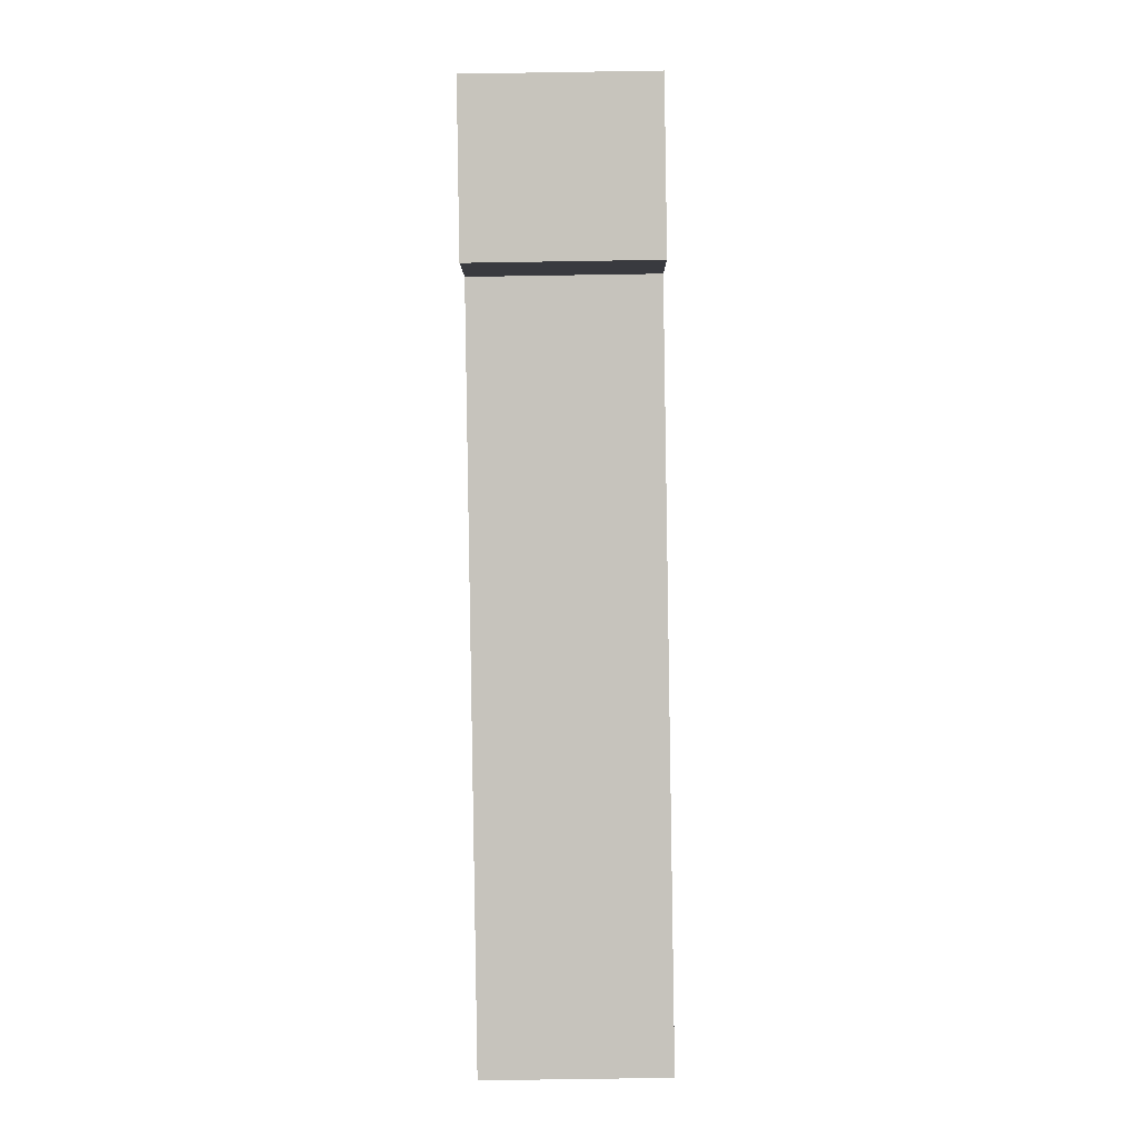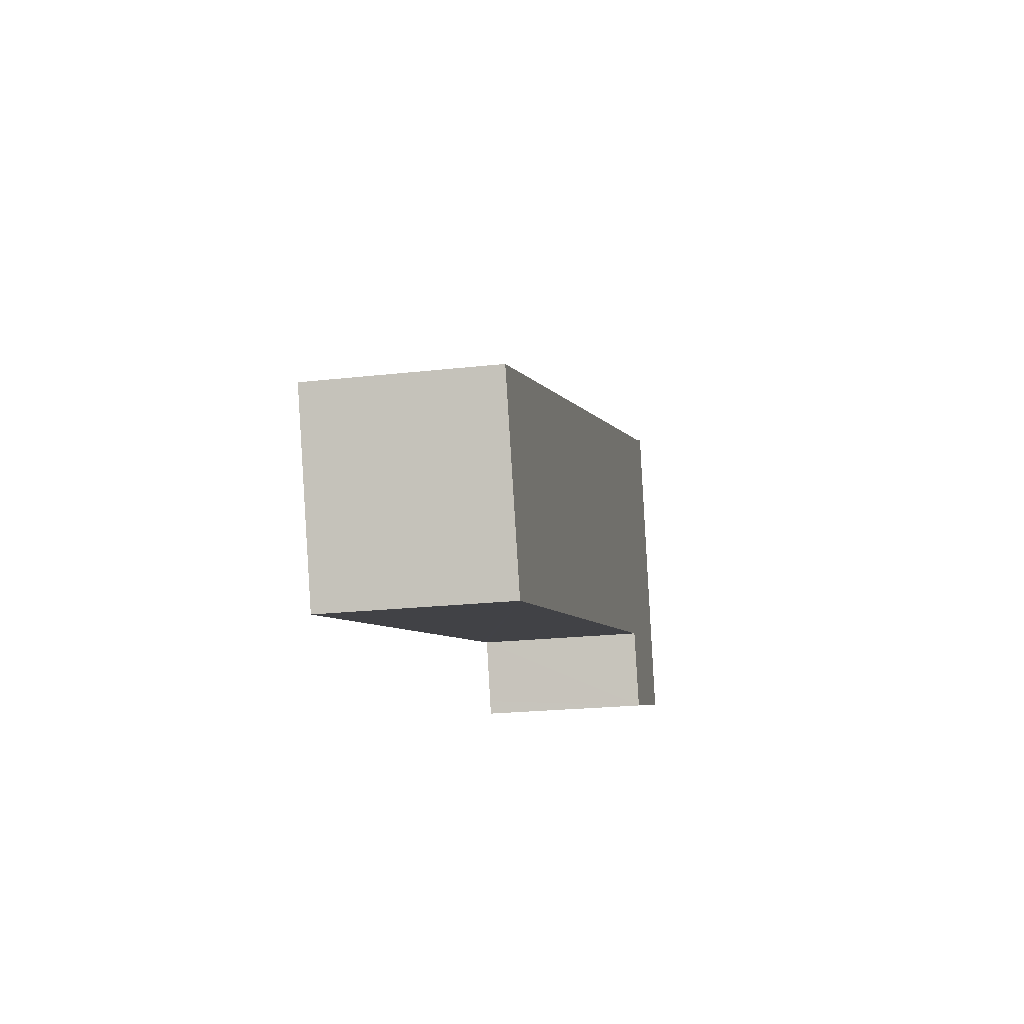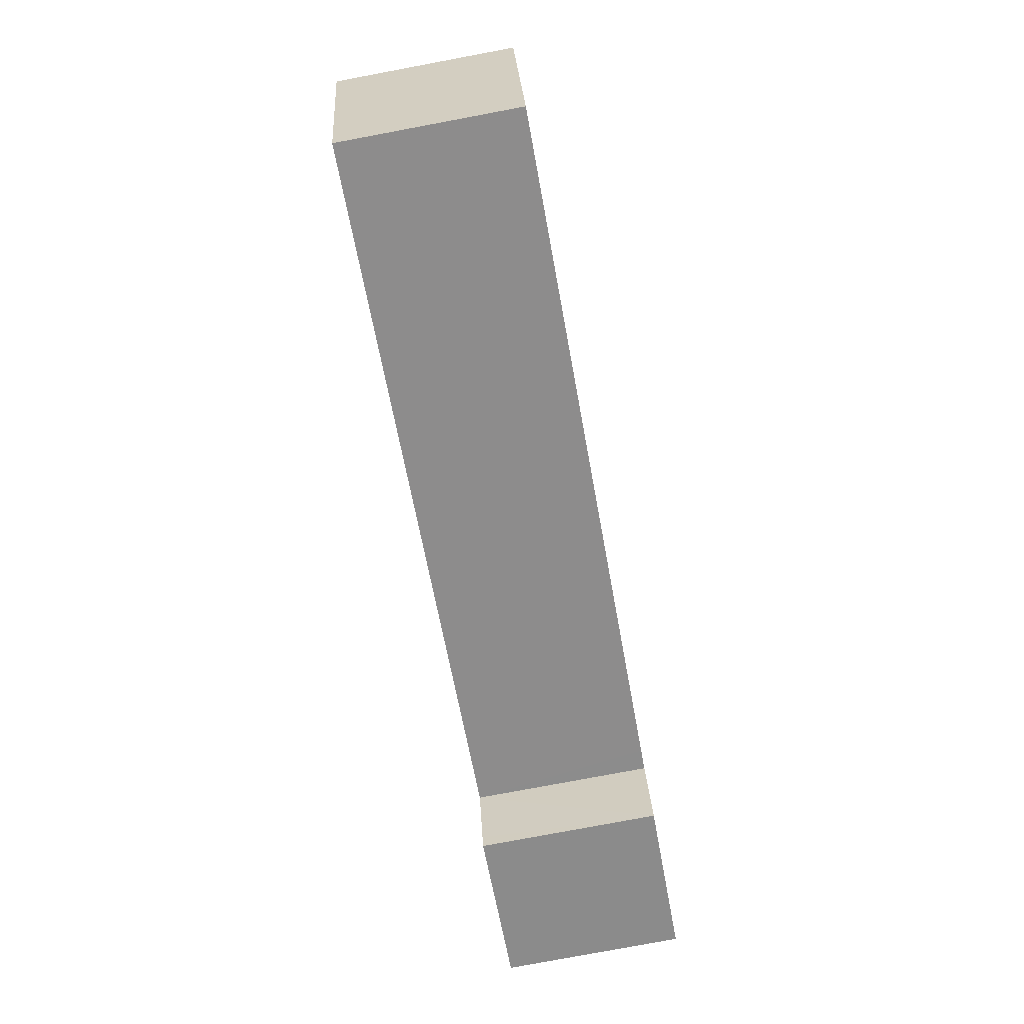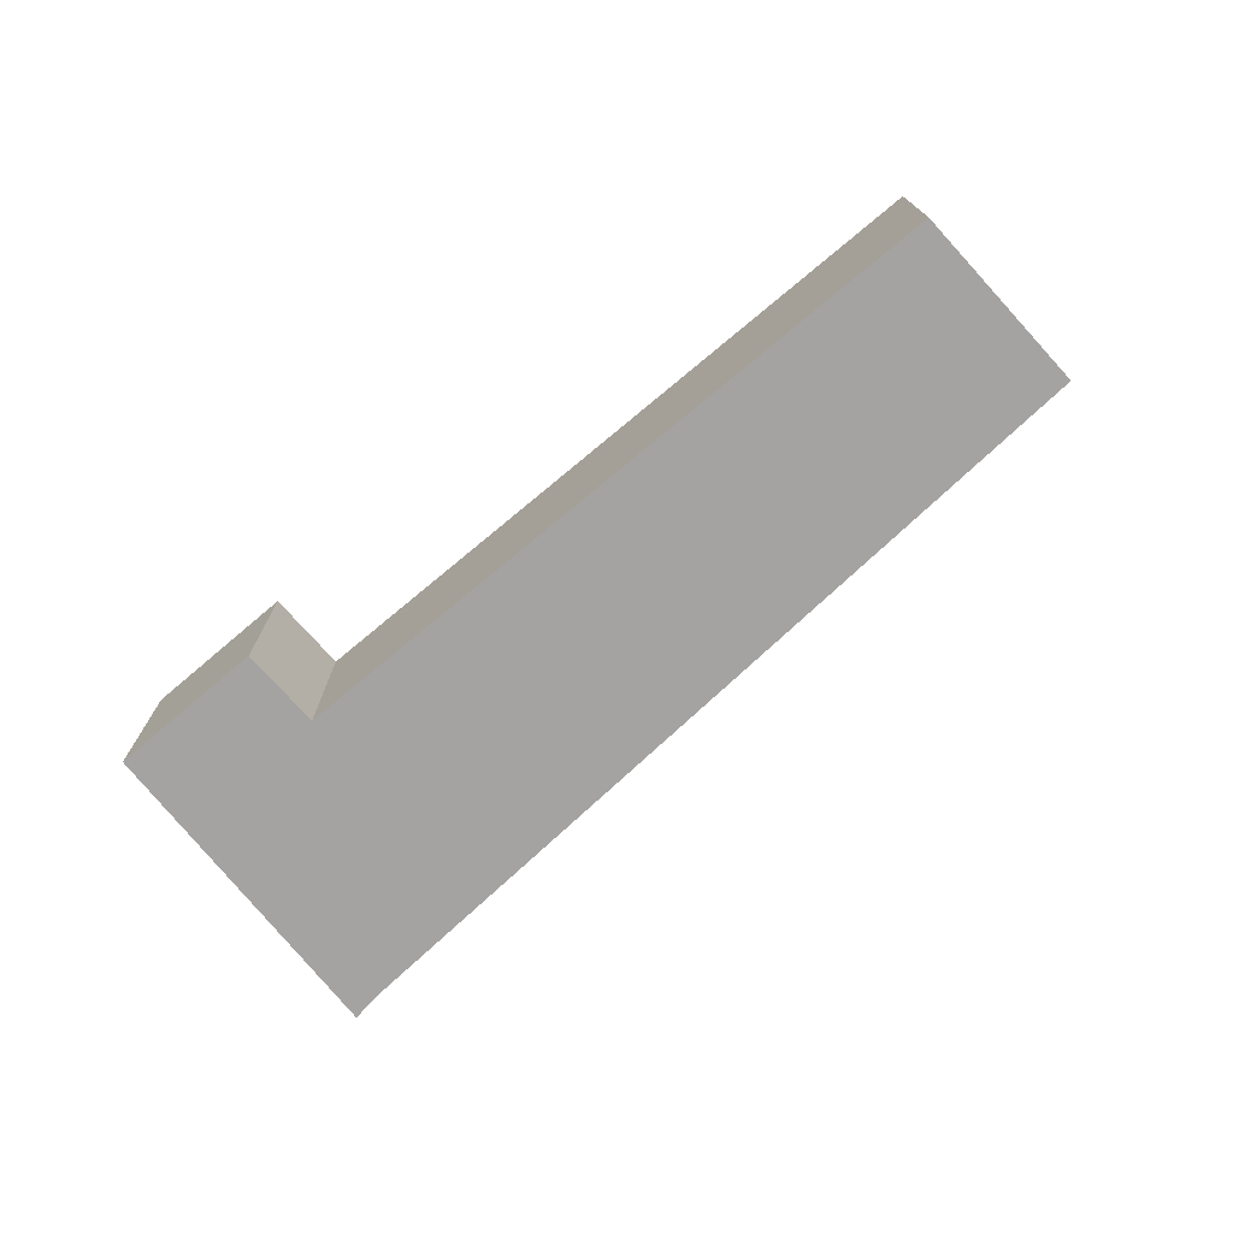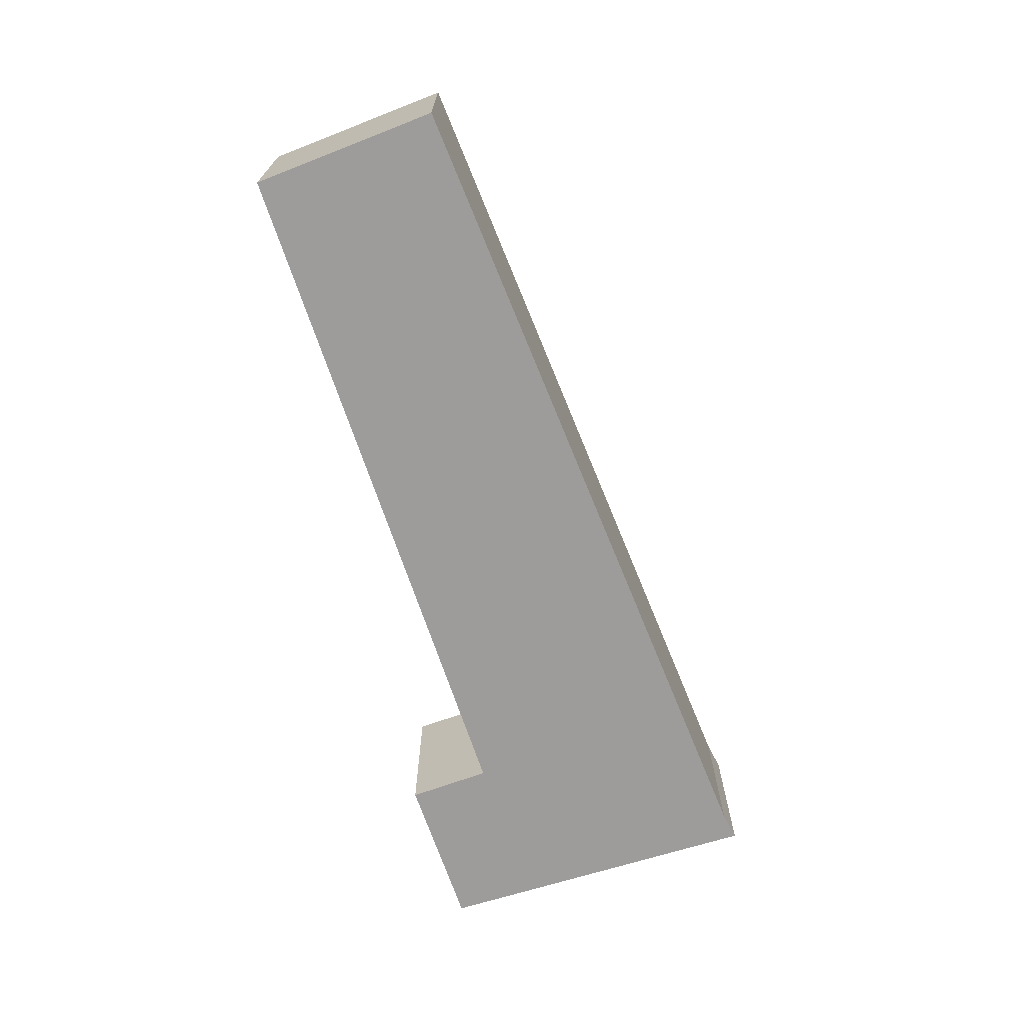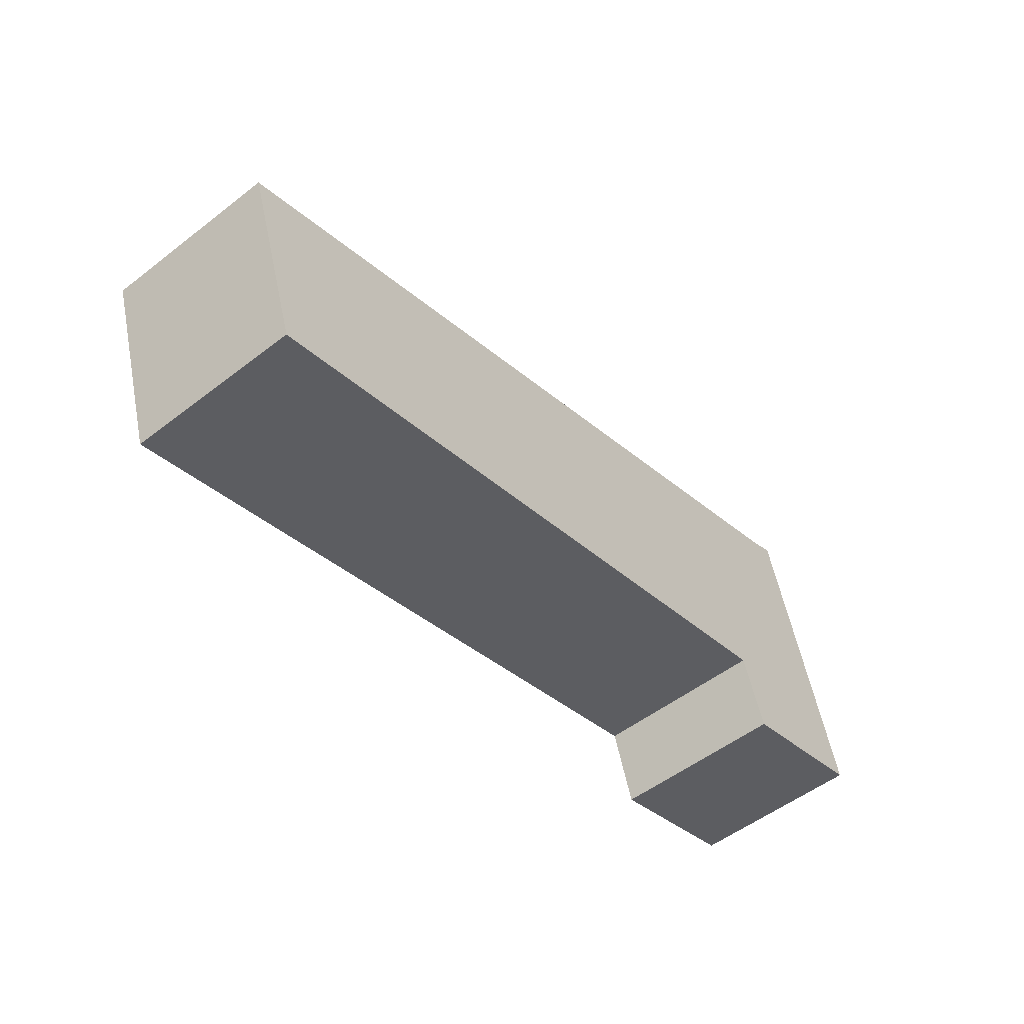
<metadata>
{"format":"obj","ext":"obj","renderer":"f3d","projection":"perspective","resolution":1024,"background":"white","views":[{"elev":-73.4,"azim":90.9,"up":"+Z"},{"elev":-21.6,"azim":-78.6,"up":"+Z"},{"elev":-79.4,"azim":-79.4,"up":"+Z"},{"elev":-73.1,"azim":-155.7,"up":"+Y"},{"elev":-70.3,"azim":-87.0,"up":"+Y"},{"elev":-53.1,"azim":-50.4,"up":"+Z"}]}
</metadata>
<code>
v  0 2.802 1.716e-16
v  11.6 2.802 0.049
v  0.97 2.802 -2.917
v  8.873 2.802 3.089
v  11.6 2.802 4.037
v  11.94 2.802 0.146
v  12.26 2.802 -0.909
v  14.78 2.802 -0.428
v  12.33 2.802 -1.132
v  13.07 2.802 4.551
v  14.69 2.802 -0.058
v  13.49 2.802 4.742
v  0.97 1.786e-16 -2.917
v  0 0 0
v  12.33 6.931e-17 -1.132
v  11.94 -8.94e-18 0.146
v  12.26 5.566e-17 -0.909
v  8.873 -1.891e-16 3.089
v  11.6 -2.472e-16 4.037
v  13.07 -2.787e-16 4.551
v  13.49 -2.904e-16 4.742
v  14.69 3.551e-18 -0.058
v  14.78 2.621e-17 -0.428
v  11.6 -3e-18 0.049
g defaultobject
f 1 2 3
f 2 1 4
f 2 4 5
f 2 5 6
f 7 8 9
f 8 7 6
f 8 6 5
f 8 5 10
f 8 10 11
f 11 10 12
f 13 1 3
f 1 13 14
f 15 7 9
f 7 15 6
f 6 15 16
f 16 15 17
f 14 4 1
f 4 14 18
f 4 18 5
f 5 18 19
f 5 19 10
f 10 19 20
f 20 12 10
f 12 20 21
f 21 11 12
f 11 21 22
f 11 22 8
f 8 22 23
f 23 9 8
f 9 23 15
f 2 13 3
f 13 2 6
f 13 6 24
f 24 6 16
f 22 15 23
f 15 22 21
f 15 21 17
f 17 21 16
f 16 21 24
f 24 21 13
f 13 21 20
f 13 20 19
f 13 19 18
f 13 18 14

</code>
